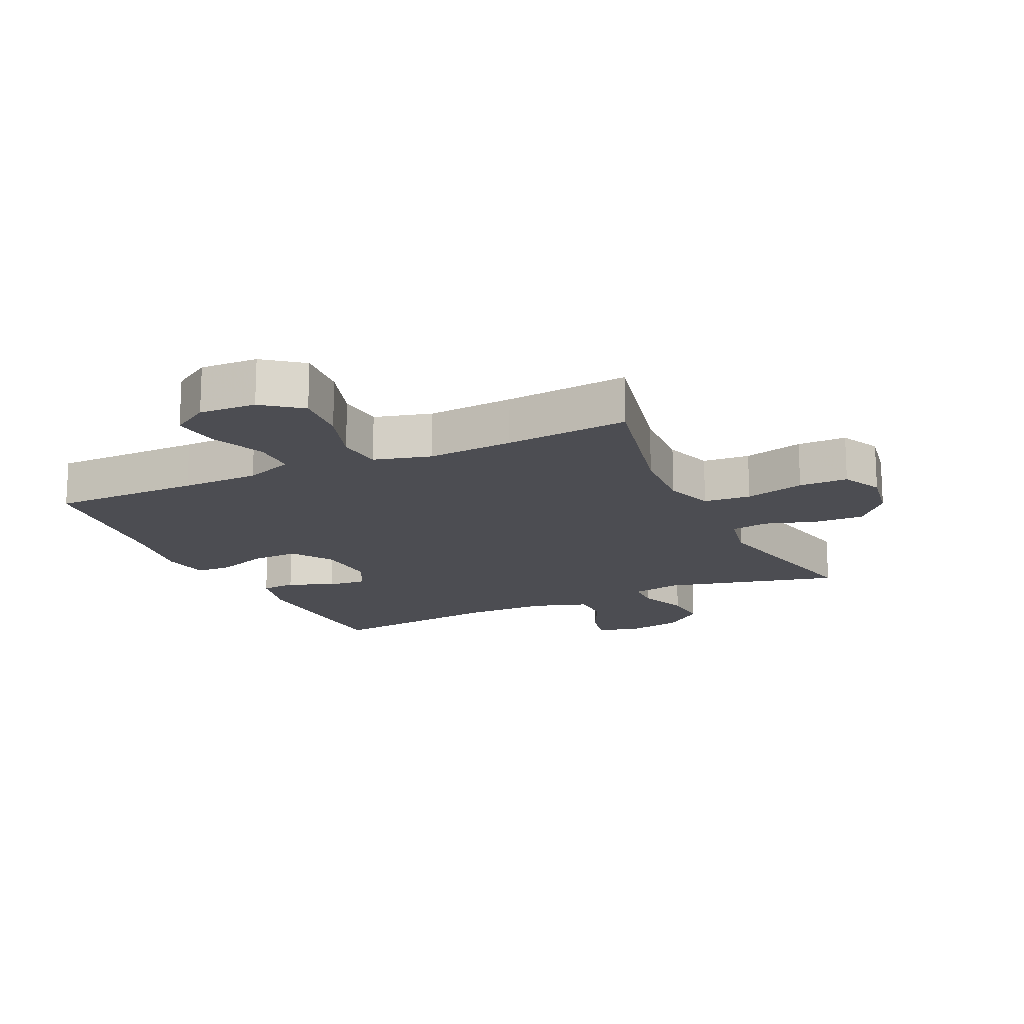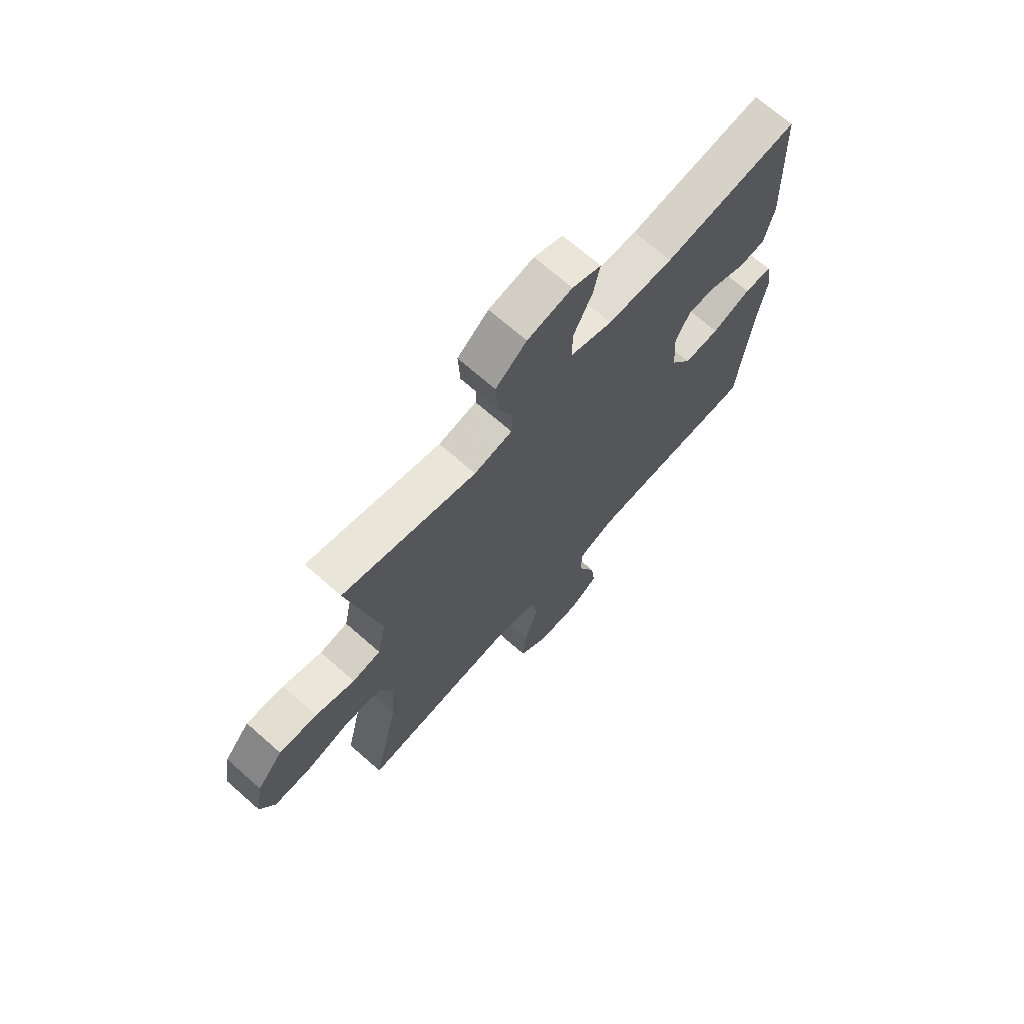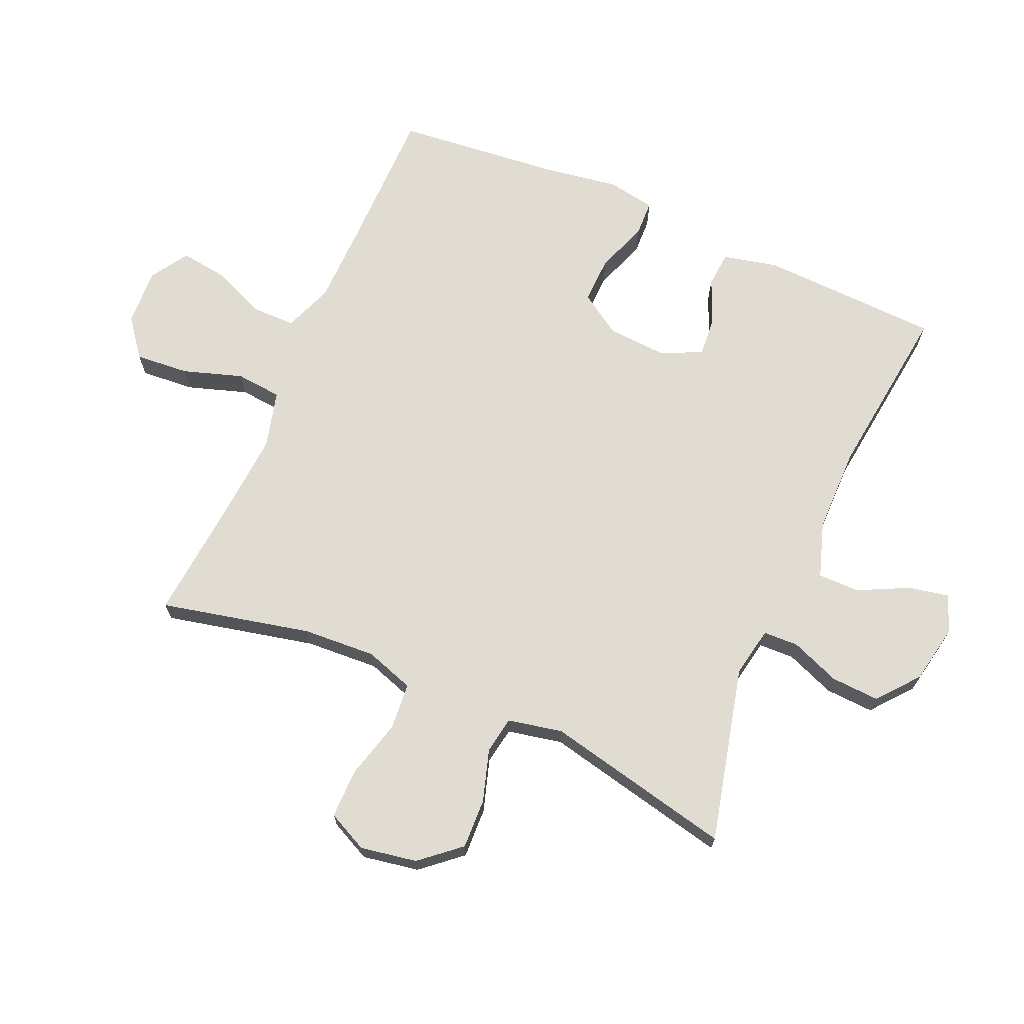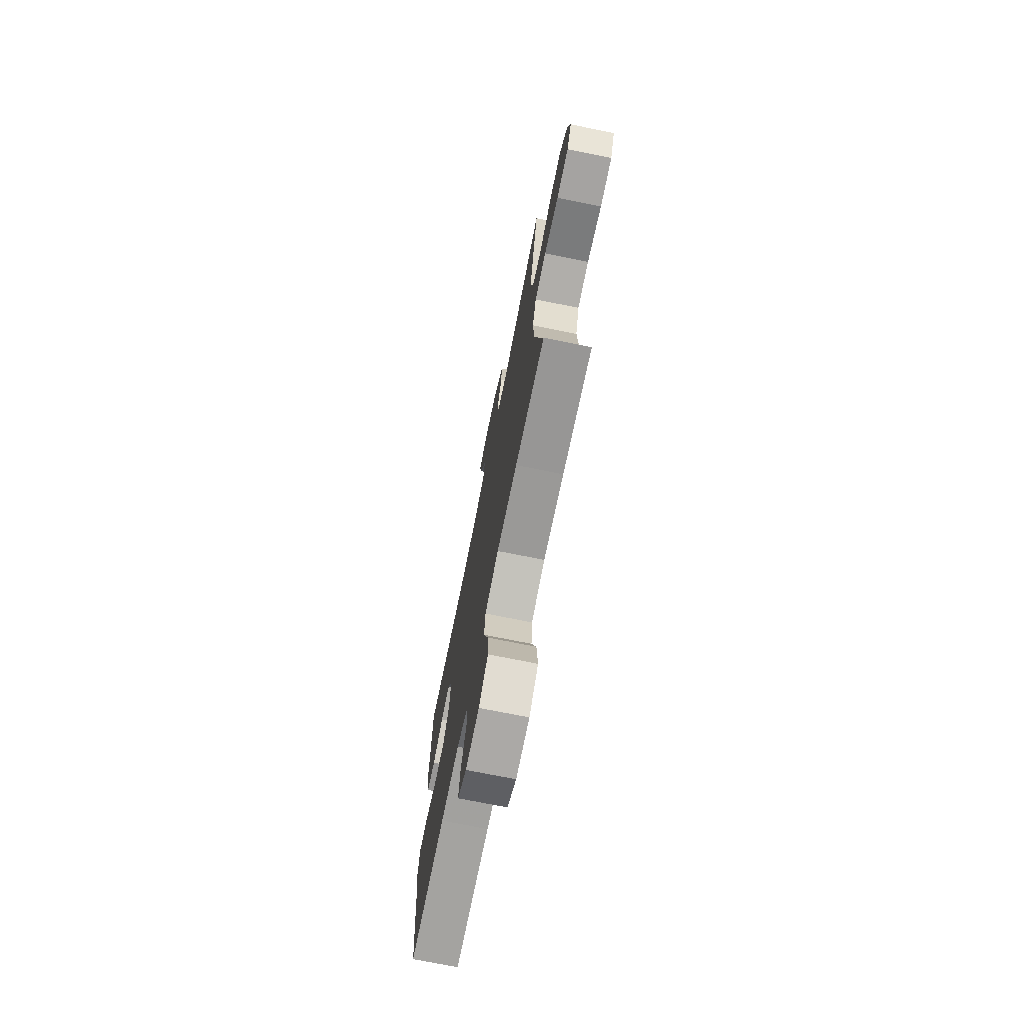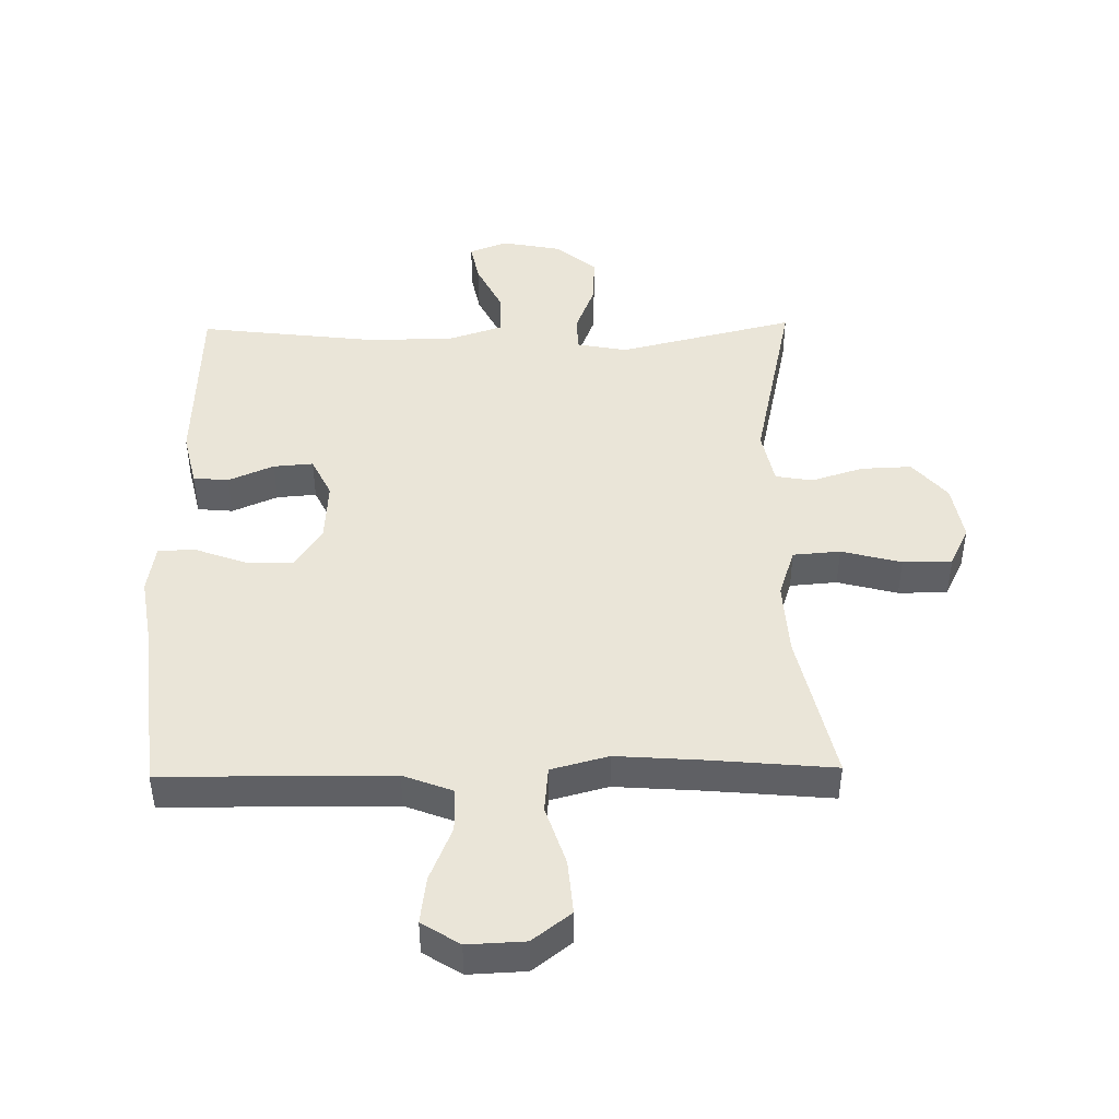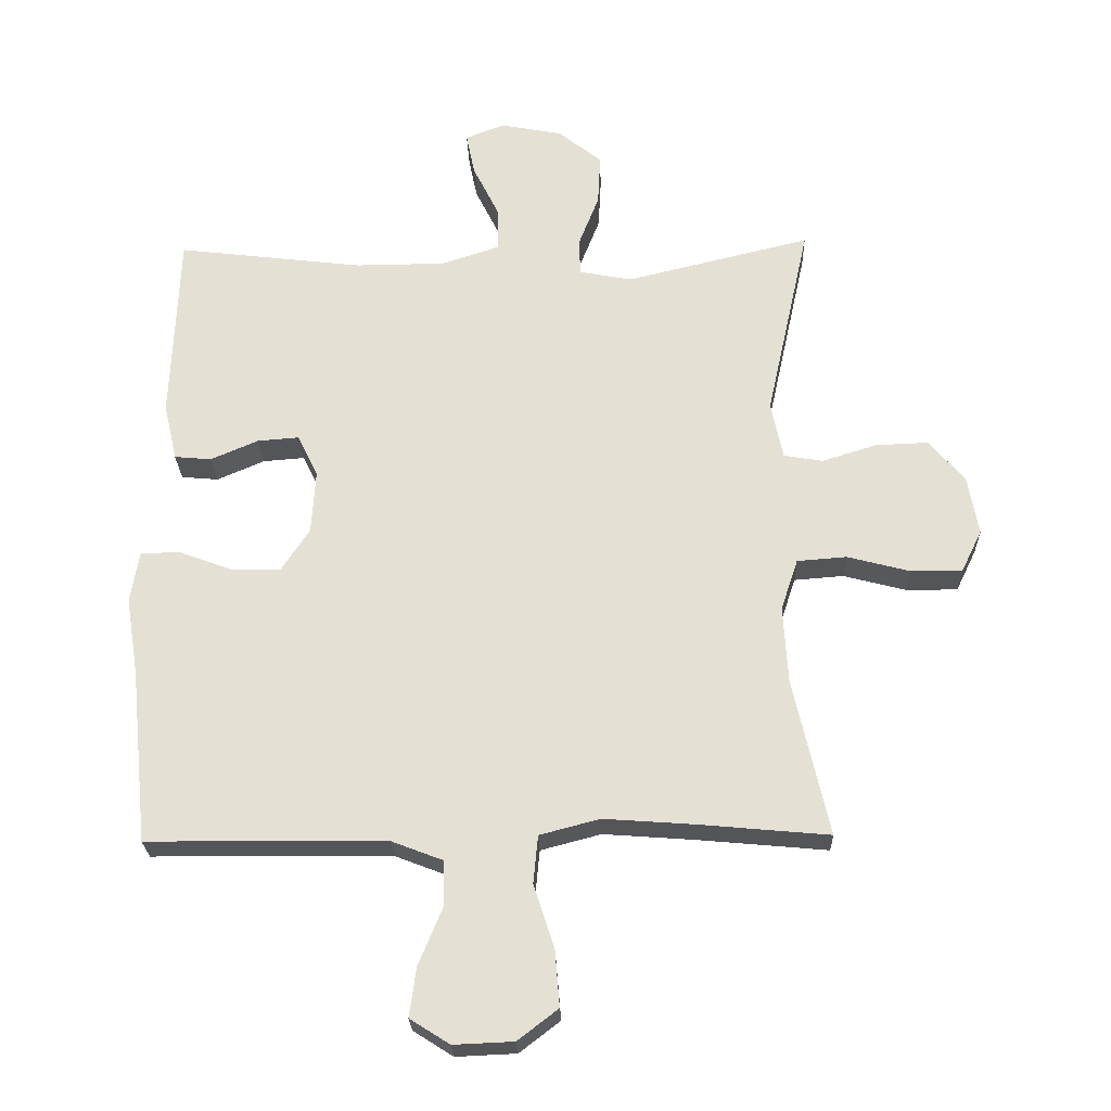
<metadata>
{"format":"obj","ext":"obj","renderer":"f3d","projection":"perspective","resolution":1024,"background":"white","views":[{"elev":-16.4,"azim":-155.0,"up":"+Y"},{"elev":69.6,"azim":-48.6,"up":"+Z"},{"elev":69.3,"azim":-66.4,"up":"+Y"},{"elev":-73.1,"azim":-101.4,"up":"+Z"},{"elev":45.4,"azim":179.0,"up":"+Y"},{"elev":-24.8,"azim":-178.3,"up":"+Z"}]}
</metadata>
<code>
v -0.5 0.07 -0.5
v -0.446 0.07 -0.261
v -0.439 0.07 -0.144
v -0.465 0.07 -0.066
v -0.54 0.07 -0.06
v -0.635 0.07 -0.085
v -0.713 0.07 -0.085
v -0.744 0.07 -0.021
v -0.728 0.07 0.069
v -0.674 0.07 0.132
v -0.594 0.07 0.129
v -0.511 0.07 0.103
v -0.452 0.07 0.113
v -0.434 0.07 0.2
v -0.5 0.07 0.5
v -0.22 0.07 0.432
v -0.14 0.07 0.447
v -0.138 0.07 0.503
v -0.169 0.07 0.582
v -0.173 0.07 0.659
v -0.108 0.07 0.712
v -0.014 0.07 0.73
v 0.046 0.07 0.707
v 0.033 0.07 0.643
v -0.007 0.07 0.562
v -0.007 0.07 0.496
v 0.081 0.07 0.467
v 0.218 0.07 0.466
v 0.5 0.07 0.5
v 0.511 0.07 0.212
v 0.491 0.07 0.125
v 0.435 0.07 0.12
v 0.363 0.07 0.151
v 0.3 0.07 0.156
v 0.269 0.07 0.092
v 0.275 0.07 -0.004
v 0.318 0.07 -0.07
v 0.393 0.07 -0.068
v 0.475 0.07 -0.038
v 0.533 0.07 -0.04
v 0.546 0.07 -0.117
v 0.527 0.07 -0.236
v 0.5 0.07 -0.5
v 0.262 0.07 -0.501
v 0.138 0.07 -0.503
v 0.06 0.07 -0.533
v 0.06 0.07 -0.602
v 0.096 0.07 -0.689
v 0.106 0.07 -0.763
v 0.046 0.07 -0.801
v -0.045 0.07 -0.797
v -0.106 0.07 -0.75
v -0.099 0.07 -0.664
v -0.068 0.07 -0.569
v -0.075 0.07 -0.496
v -0.166 0.07 -0.472
v -0.303 0.07 -0.482
v -0.5 0 -0.5
v -0.446 0 -0.261
v -0.439 0 -0.144
v -0.465 0 -0.066
v -0.54 0 -0.06
v -0.635 0 -0.085
v -0.713 0 -0.085
v -0.744 0 -0.021
v -0.728 0 0.069
v -0.674 0 0.132
v -0.594 0 0.129
v -0.511 0 0.103
v -0.452 0 0.113
v -0.434 0 0.2
v -0.5 0 0.5
v -0.22 0 0.432
v -0.14 0 0.447
v -0.138 0 0.503
v -0.169 0 0.582
v -0.173 0 0.659
v -0.108 0 0.712
v -0.014 0 0.73
v 0.046 0 0.707
v 0.033 0 0.643
v -0.007 0 0.562
v -0.007 0 0.496
v 0.081 0 0.467
v 0.218 0 0.466
v 0.5 0 0.5
v 0.511 0 0.212
v 0.491 0 0.125
v 0.435 0 0.12
v 0.363 0 0.151
v 0.3 0 0.156
v 0.269 0 0.092
v 0.275 0 -0.004
v 0.318 0 -0.07
v 0.393 0 -0.068
v 0.475 0 -0.038
v 0.533 0 -0.04
v 0.546 0 -0.117
v 0.527 0 -0.236
v 0.5 0 -0.5
v 0.262 0 -0.501
v 0.138 0 -0.503
v 0.06 0 -0.533
v 0.06 0 -0.602
v 0.096 0 -0.689
v 0.106 0 -0.763
v 0.046 0 -0.801
v -0.045 0 -0.797
v -0.106 0 -0.75
v -0.099 0 -0.664
v -0.068 0 -0.569
v -0.075 0 -0.496
v -0.166 0 -0.472
v -0.303 0 -0.482
f 51 52 53 54
f 51 54 55
f 50 51 55
f 47 48 49 50
f 46 47 50 55
f 45 46 55
f 44 45 55 56
f 42 43 44 56
f 38 39 40 41
f 37 38 41 42
f 30 31 32 33
f 28 29 30 33
f 27 28 33 34
f 26 27 34 35
f 22 23 24 25
f 22 25 26
f 21 22 26
f 18 19 20 21
f 17 18 21 26
f 14 15 16
f 13 14 16 17
f 9 10 11 12
f 7 8 9 12
f 5 6 7 12
f 4 5 12 13
f 3 4 13 17
f 57 1 2
f 37 42 56 57
f 36 37 57 2
f 17 26 35 36
f 2 3 17 36
f 111 110 109 108
f 112 111 108
f 112 108 107
f 107 106 105 104
f 112 107 104 103
f 112 103 102
f 113 112 102 101
f 113 101 100 99
f 98 97 96 95
f 99 98 95 94
f 90 89 88 87
f 90 87 86 85
f 91 90 85 84
f 92 91 84 83
f 82 81 80 79
f 83 82 79
f 83 79 78
f 78 77 76 75
f 83 78 75 74
f 73 72 71
f 74 73 71 70
f 69 68 67 66
f 69 66 65 64
f 69 64 63 62
f 70 69 62 61
f 74 70 61 60
f 59 58 114
f 114 113 99 94
f 59 114 94 93
f 93 92 83 74
f 93 74 60 59
f 1 58 59 2
f 2 59 60 3
f 3 60 61 4
f 4 61 62 5
f 5 62 63 6
f 6 63 64 7
f 7 64 65 8
f 8 65 66 9
f 9 66 67 10
f 10 67 68 11
f 11 68 69 12
f 12 69 70 13
f 13 70 71 14
f 14 71 72 15
f 15 72 73 16
f 16 73 74 17
f 17 74 75 18
f 18 75 76 19
f 19 76 77 20
f 20 77 78 21
f 21 78 79 22
f 22 79 80 23
f 23 80 81 24
f 24 81 82 25
f 25 82 83 26
f 26 83 84 27
f 27 84 85 28
f 28 85 86 29
f 29 86 87 30
f 30 87 88 31
f 31 88 89 32
f 32 89 90 33
f 33 90 91 34
f 34 91 92 35
f 35 92 93 36
f 36 93 94 37
f 37 94 95 38
f 38 95 96 39
f 39 96 97 40
f 40 97 98 41
f 41 98 99 42
f 42 99 100 43
f 43 100 101 44
f 44 101 102 45
f 45 102 103 46
f 46 103 104 47
f 47 104 105 48
f 48 105 106 49
f 49 106 107 50
f 50 107 108 51
f 51 108 109 52
f 52 109 110 53
f 53 110 111 54
f 54 111 112 55
f 55 112 113 56
f 56 113 114 57
f 57 114 58 1

</code>
